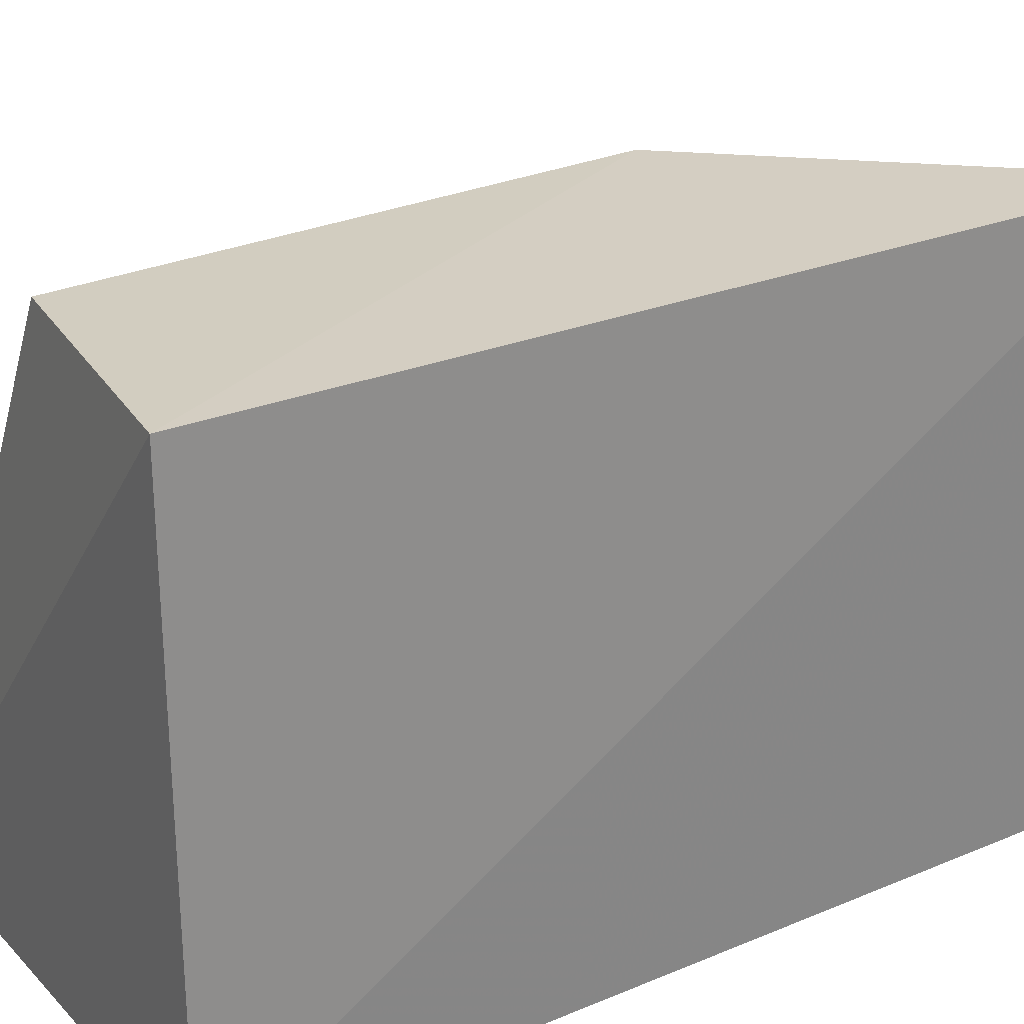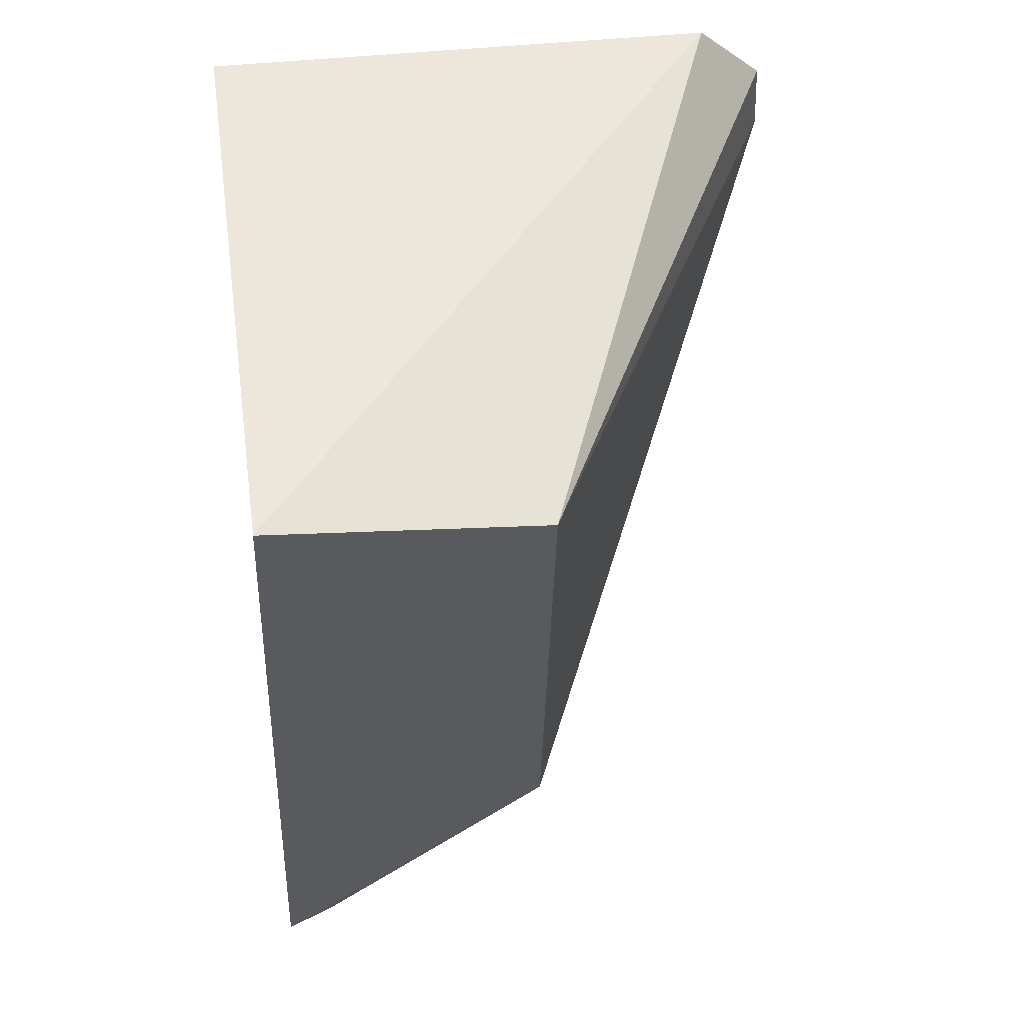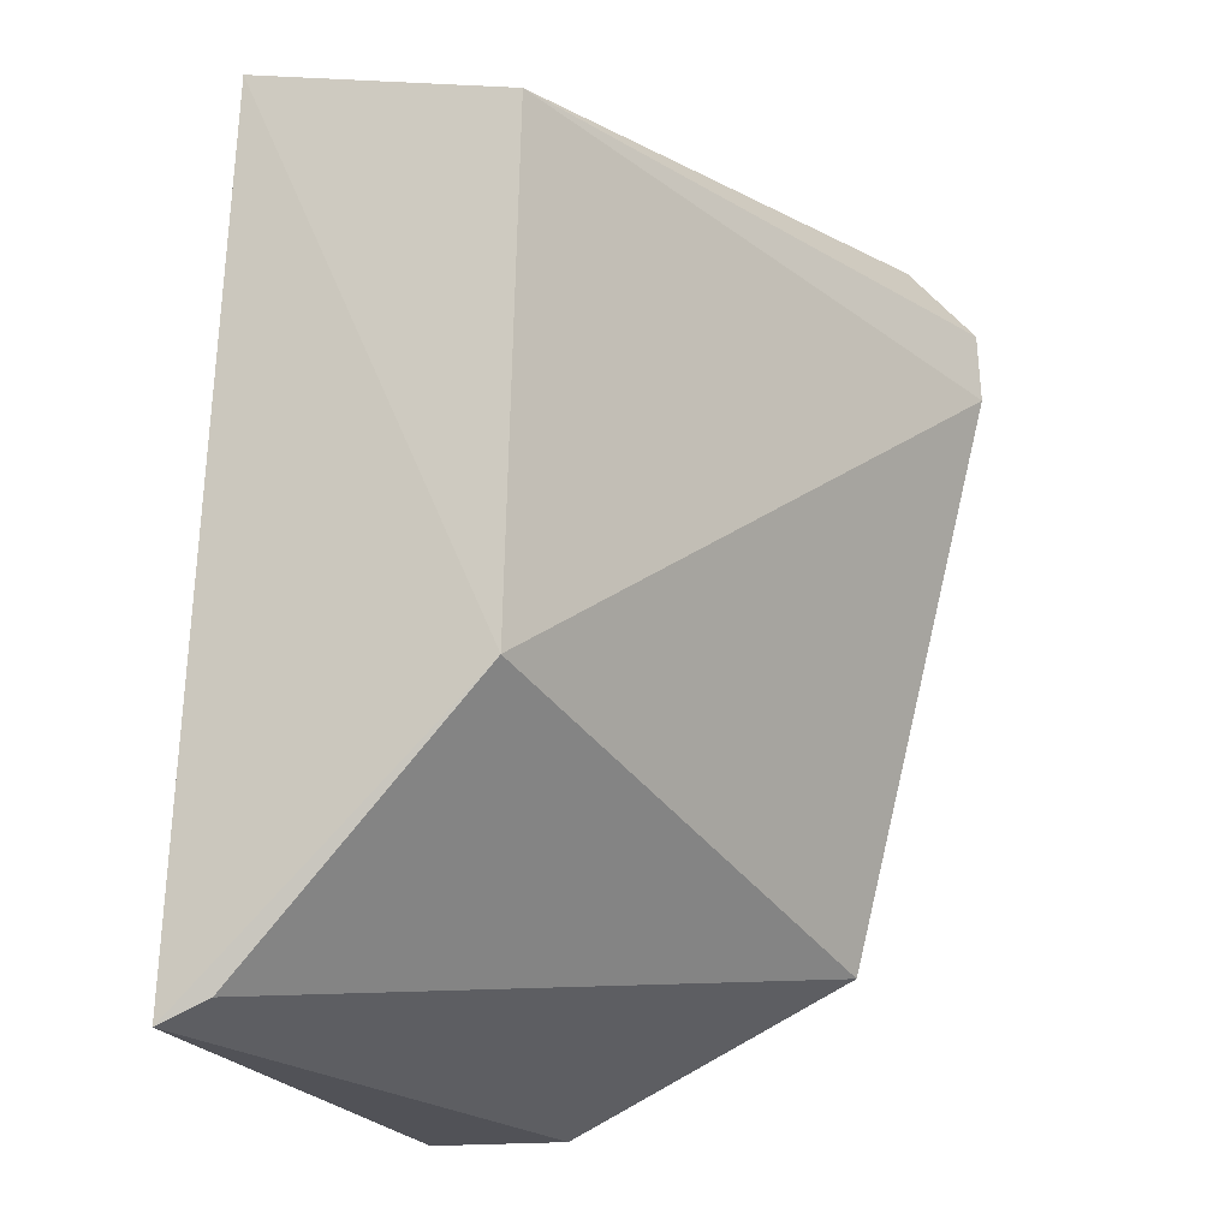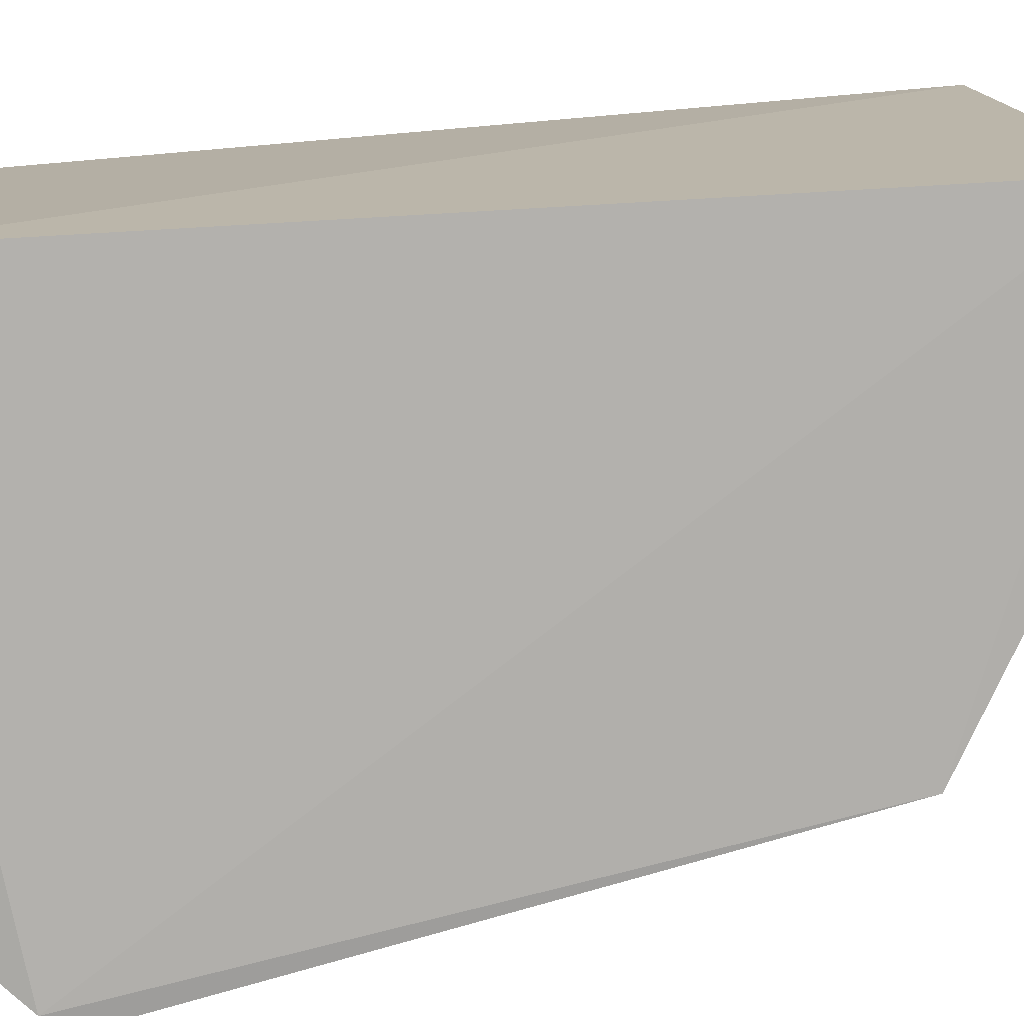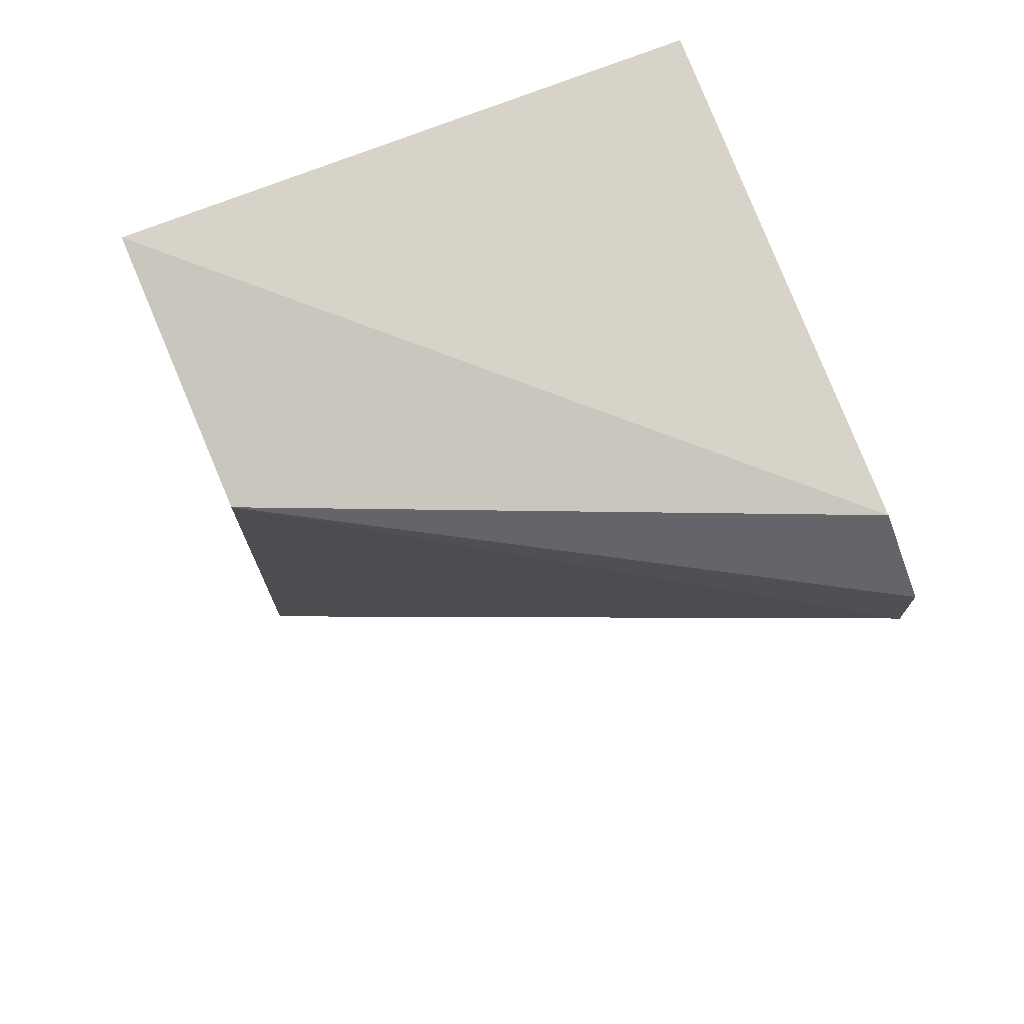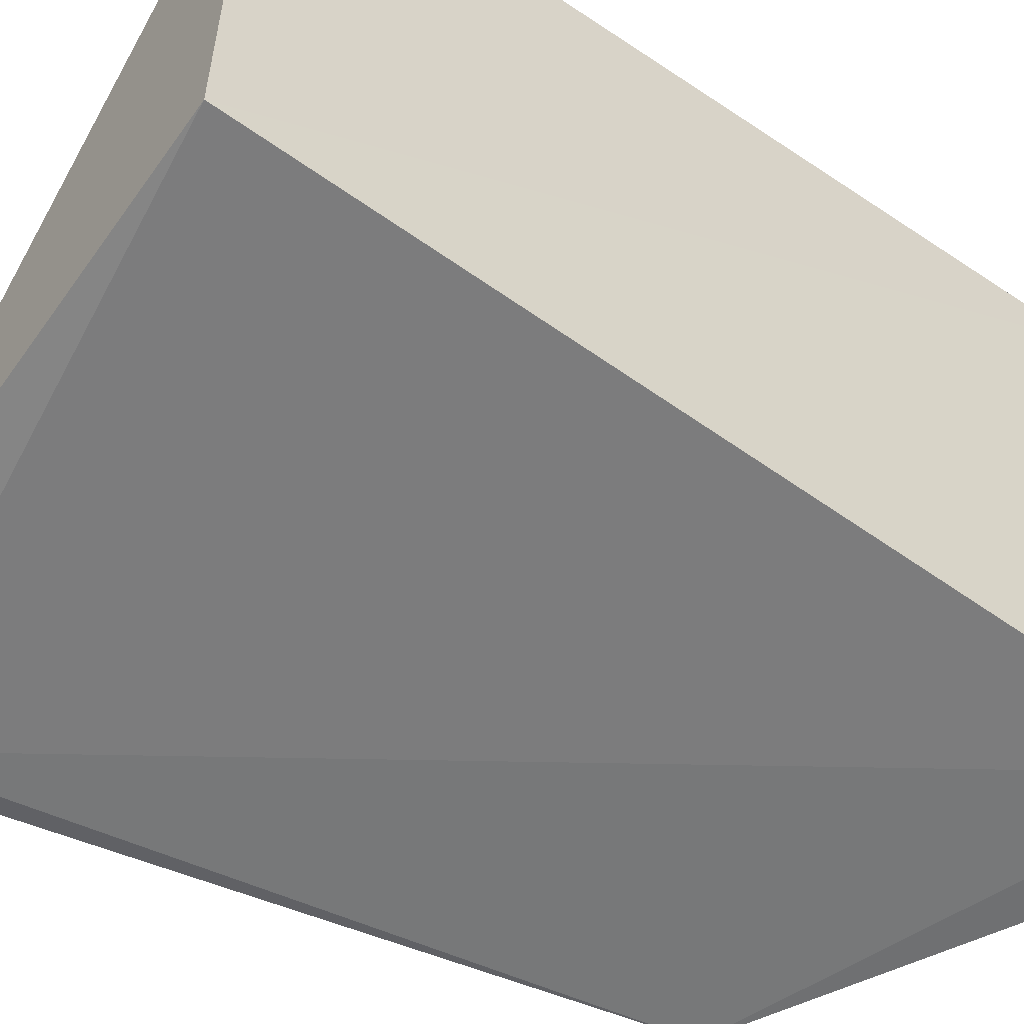
<metadata>
{"format":"obj","ext":"obj","renderer":"f3d","projection":"perspective","resolution":1024,"background":"white","views":[{"elev":26.5,"azim":-124.9,"up":"+Z"},{"elev":56.9,"azim":-7.2,"up":"+Y"},{"elev":-16.7,"azim":18.1,"up":"+Y"},{"elev":-77.3,"azim":-87.9,"up":"+Z"},{"elev":75.0,"azim":69.5,"up":"+Y"},{"elev":-57.0,"azim":-127.8,"up":"+Z"}]}
</metadata>
<code>
v -0.03634 0.00593 0.0652
v -0.01994 -0.0005748 0.03391
v -0.02389 0.007613 0.03438
v -0.05138 0.008835 0.03481
v -0.05241 -0.04139 0.03479
v -0.02015 0.003443 0.0337
v -0.05106 0.008811 0.06581
v -0.03696 -0.02256 0.06551
v -0.02802 -0.03316 0.03431
v -0.05338 -0.03871 0.06586
v -0.05067 -0.03742 0.06541
v -0.04426 -0.04141 0.03481
f 6 4 3
f 6 5 4
f 6 1 2
f 6 3 1
f 7 1 3
f 7 3 4
f 8 2 1
f 8 1 7
f 9 6 2
f 9 5 6
f 9 2 8
f 10 7 4
f 10 4 5
f 10 8 7
f 11 10 9
f 11 9 8
f 11 8 10
f 12 10 5
f 12 5 9
f 12 9 10

</code>
